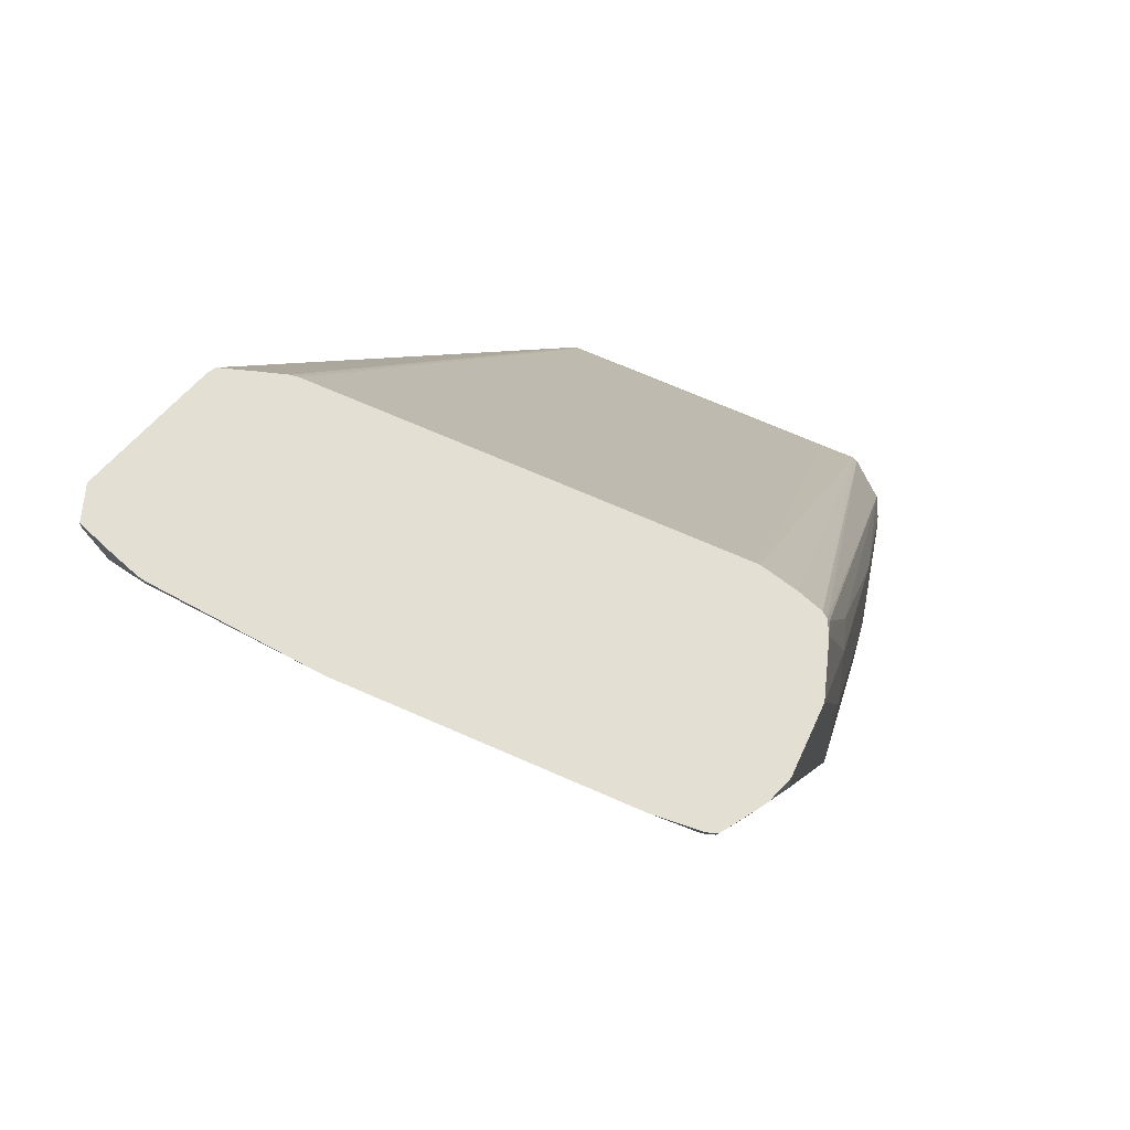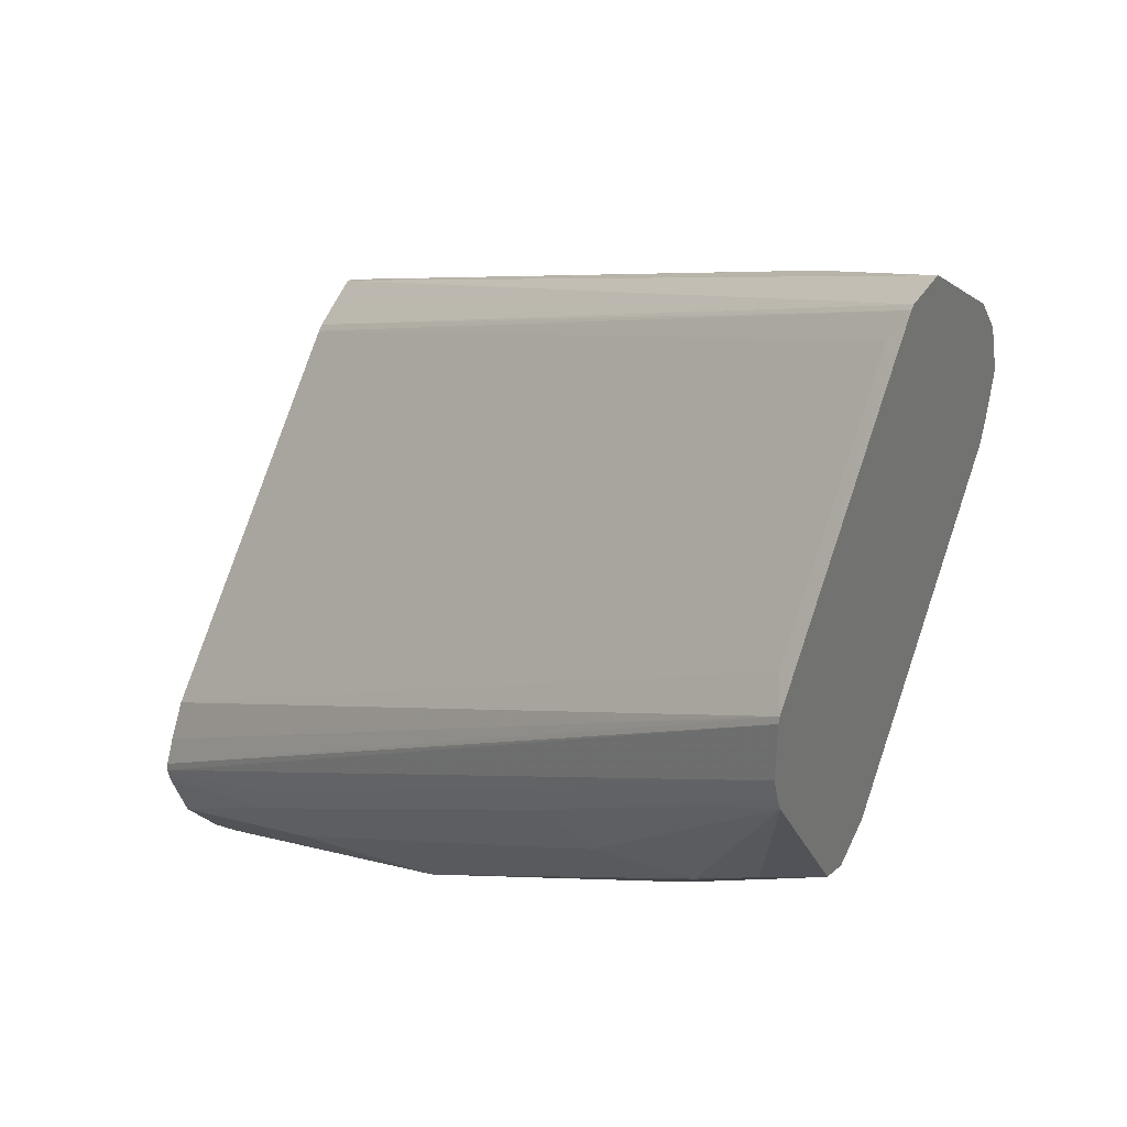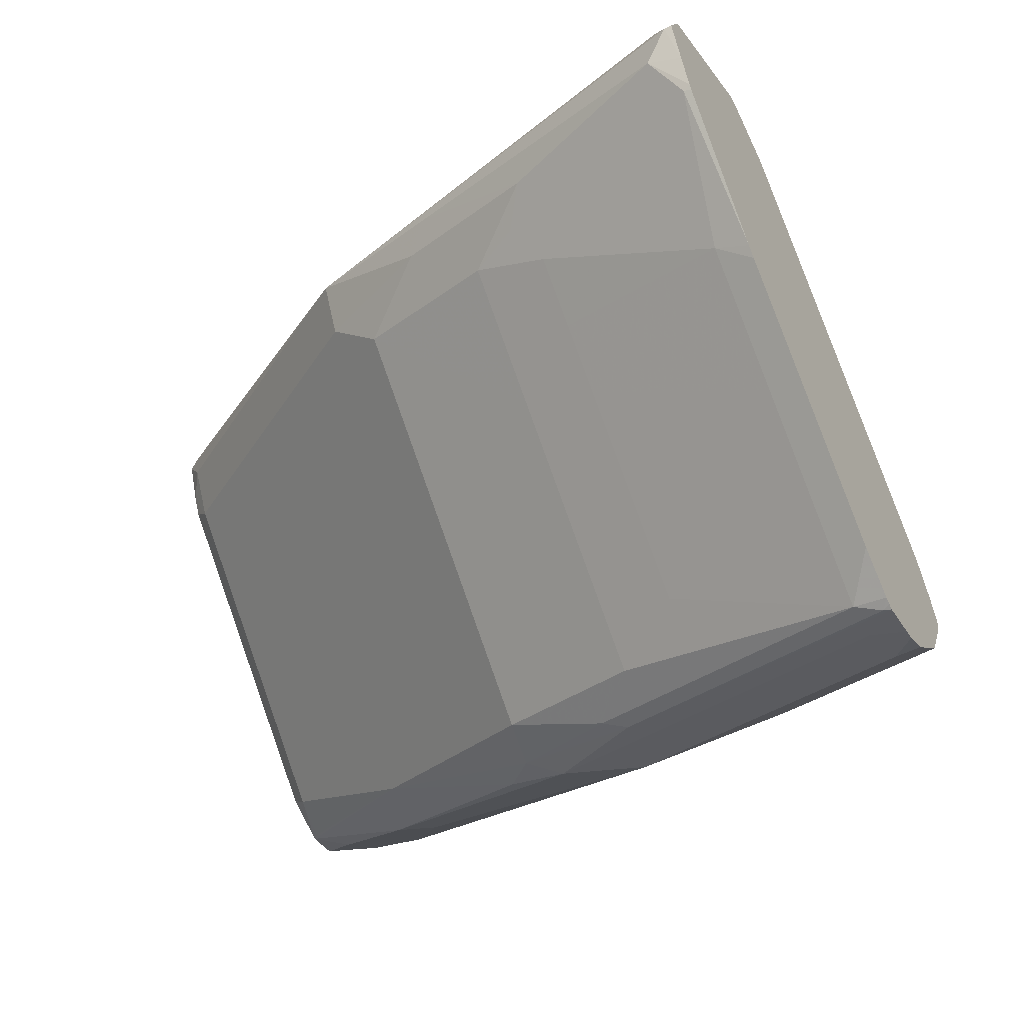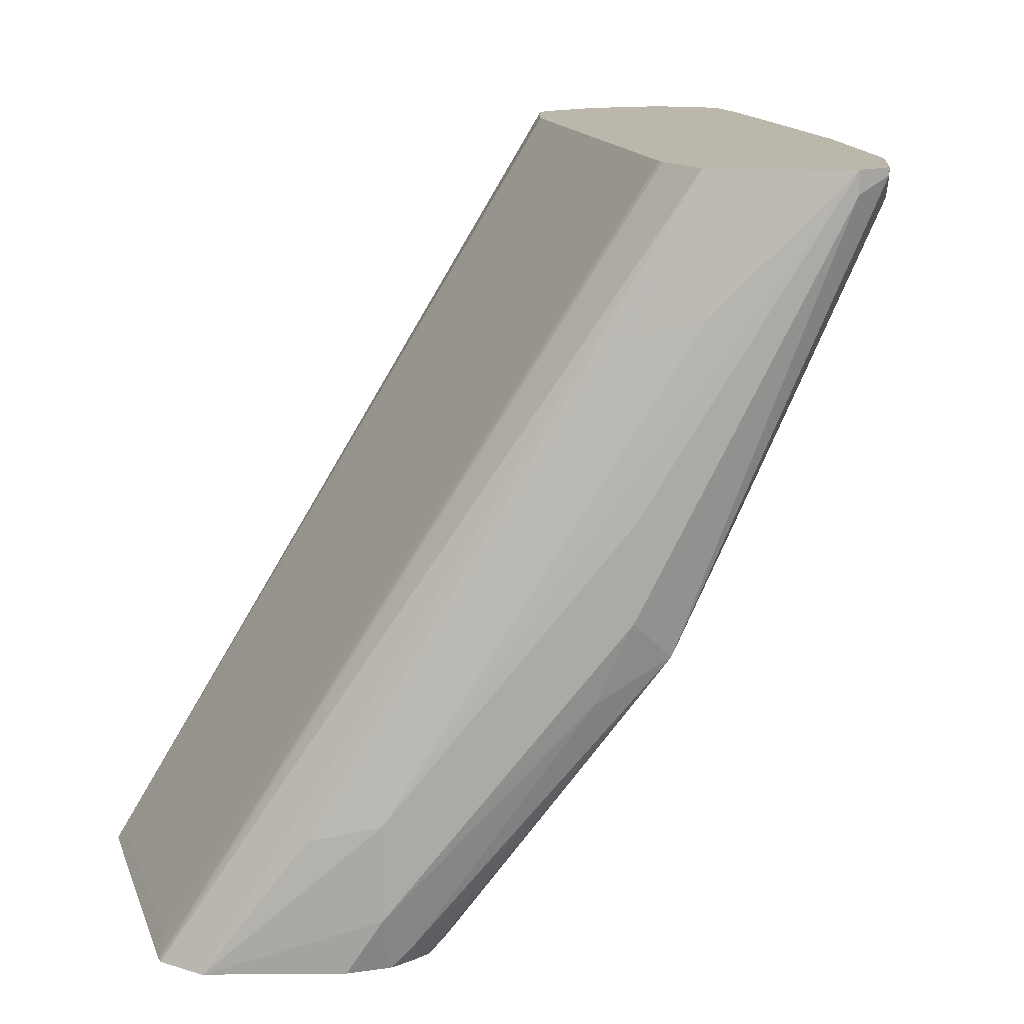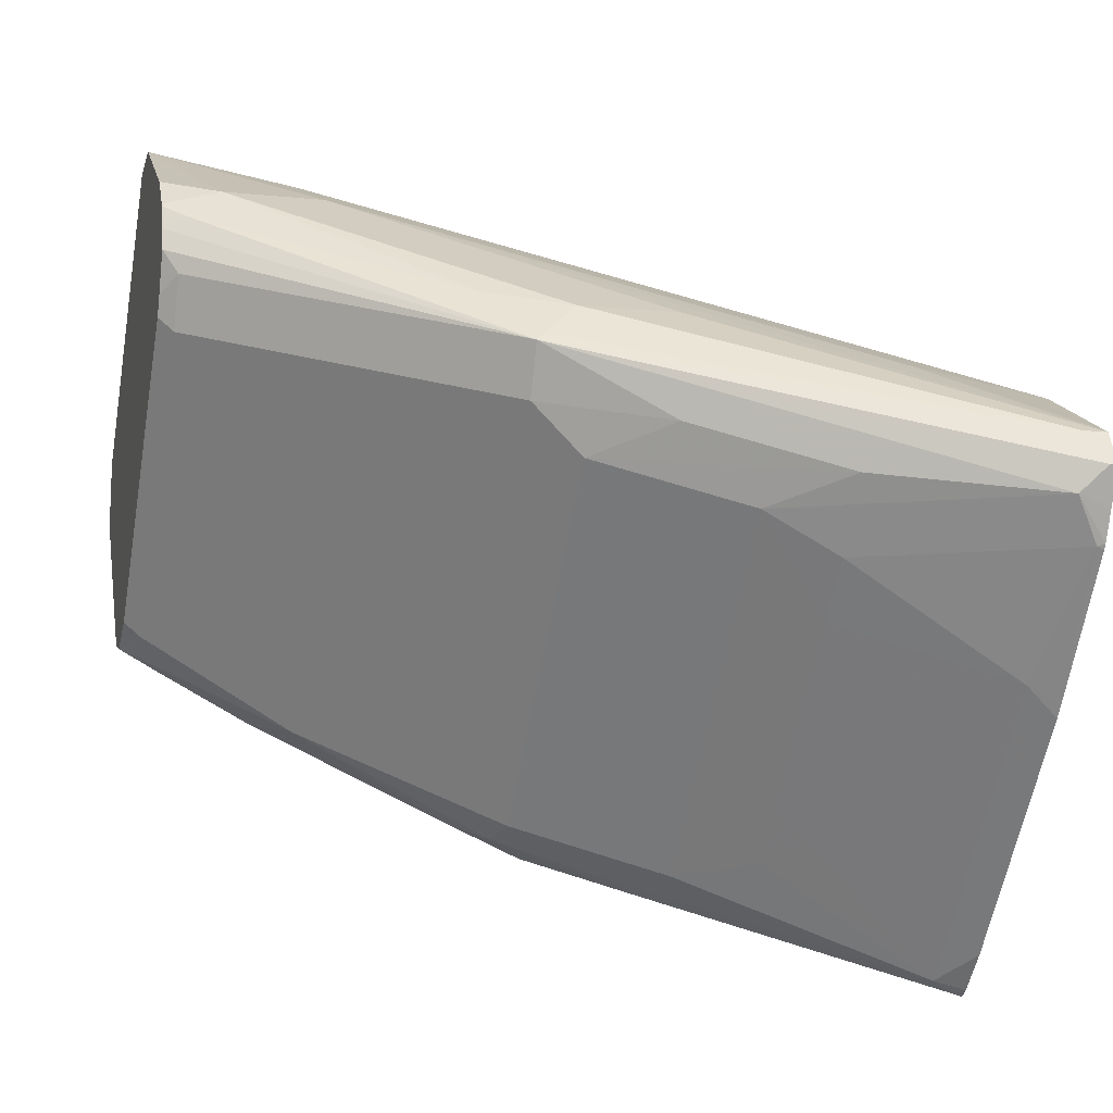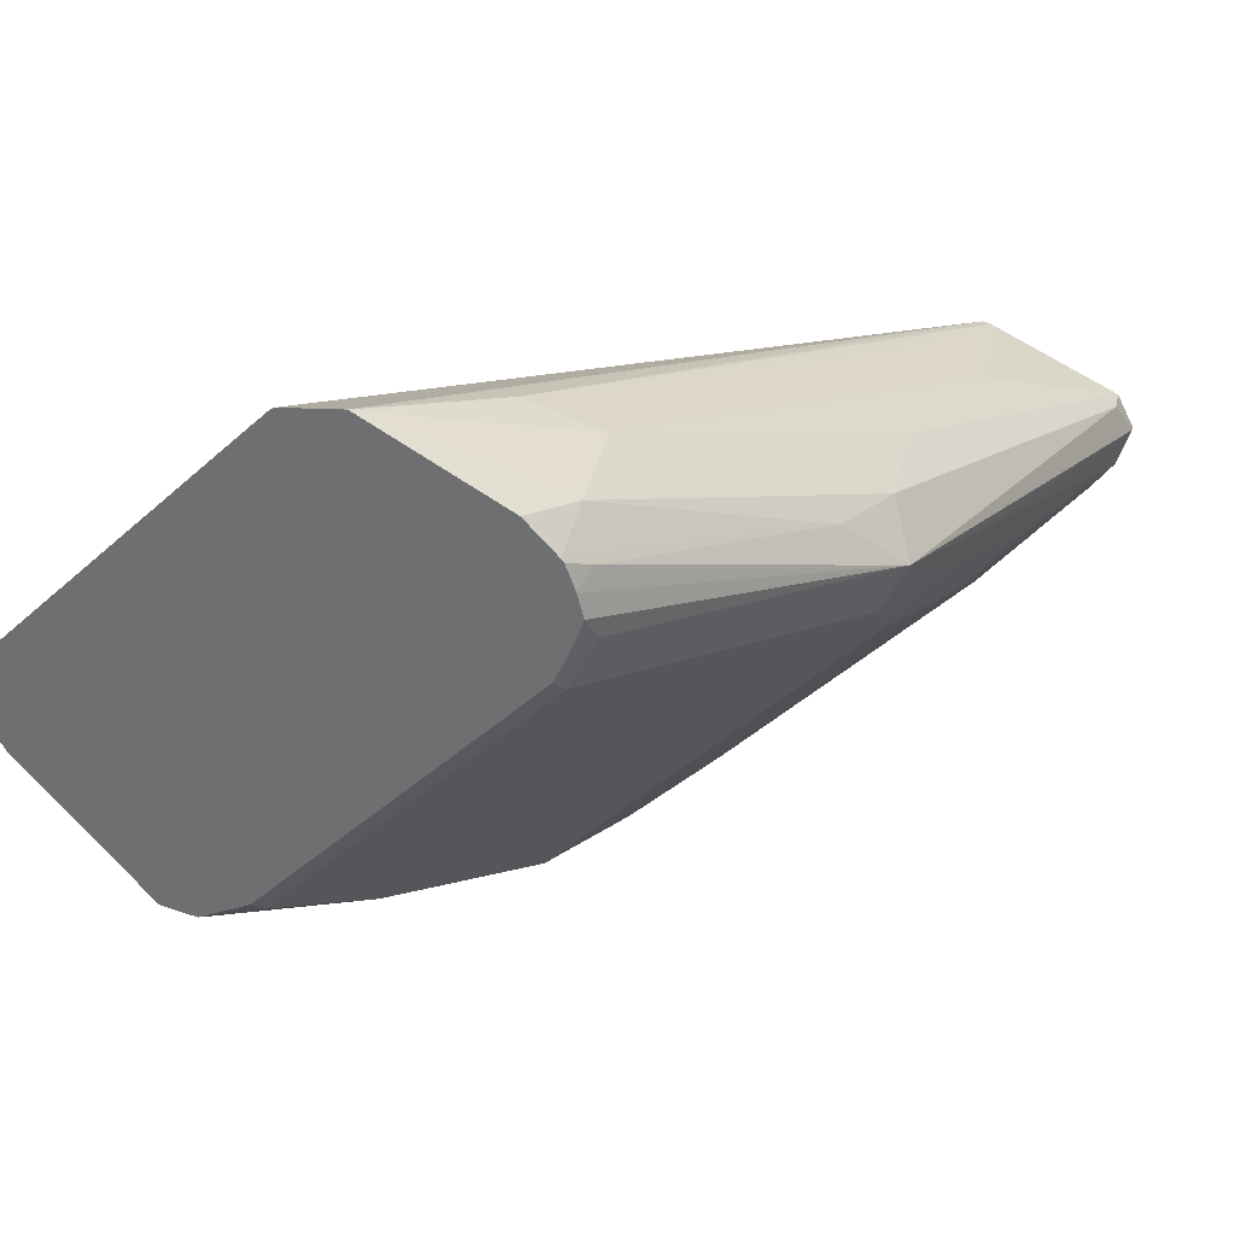
<metadata>
{"format":"obj","ext":"obj","renderer":"f3d","projection":"perspective","resolution":1024,"background":"white","views":[{"elev":66.4,"azim":159.2,"up":"+Y"},{"elev":28.9,"azim":-63.2,"up":"+Z"},{"elev":-52.5,"azim":118.3,"up":"+Z"},{"elev":14.5,"azim":29.8,"up":"+Y"},{"elev":-11.8,"azim":76.0,"up":"+Z"},{"elev":33.7,"azim":11.3,"up":"+Z"}]}
</metadata>
<code>
v 0.5117 0.02166 -0.6567
v 0.5136 0.02166 -0.6558
v 0.512 0.01886 -0.656
v 0.4743 -0.09441 -0.6182
v 0.4531 -0.1321 -0.6041
v 0.472 -0.07554 -0.623
v 0.5003 0.009423 -0.6513
v 0.4978 0.02166 -0.6537
v 0.5155 0.02166 -0.6546
v 0.5144 0.009423 -0.6513
v 0.4932 -0.03777 -0.6371
v 0.4767 -0.1038 -0.6135
v 0.4594 -0.1447 -0.5978
v 0.4594 -0.08813 -0.6167
v 0.4468 -0.1573 -0.5915
v 0.4122 -0.2297 -0.5506
v 0.409 -0.2139 -0.5538
v 0.4468 -0.1007 -0.6104
v 0.4877 -0.003165 -0.645
v 0.4846 0.01258 -0.6481
v 0.4936 0.02166 -0.6527
v 0.5295 0.02166 -0.6428
v 0.5711 0.009423 -0.5946
v 0.5726 -0.05664 -0.5538
v 0.5349 -0.05664 -0.5915
v 0.516 -0.05664 -0.6104
v 0.4956 -0.08497 -0.6135
v 0.4956 -0.04721 -0.6324
v 0.4767 -0.1416 -0.5946
v 0.4578 -0.1793 -0.5758
v 0.4389 -0.2171 -0.5569
v 0.4001 -0.2795 -0.521
v 0.3965 -0.2643 -0.5286
v 0.387 -0.2737 -0.5191
v 0.3902 -0.2328 -0.5349
v 0.4468 -0.04405 -0.6104
v 0.4657 -0.04405 -0.6293
v 0.4846 0.02166 -0.6481
v 0.605 0.02166 -0.5672
v 0.6088 0.009423 -0.5569
v 0.5915 -0.05664 -0.5349
v 0.5711 -0.08497 -0.538
v 0.4956 -0.1416 -0.5758
v 0.5899 -0.1416 -0.4814
v 0.4578 -0.2737 -0.4814
v 0.4389 -0.236 -0.538
v 0.42 -0.2737 -0.5191
v 0.4028 -0.2769 -0.5223
v 0.3882 -0.2795 -0.518
v 0.4172 -0.2795 -0.5134
v 0.3452 -0.2795 -0.4666
v 0.3839 -0.258 -0.5223
v 0.3902 -0.195 -0.5349
v 0.3823 -0.1793 -0.5191
v 0.4405 -0.03147 -0.5978
v 0.4657 0.02166 -0.6293
v 0.6083 0.02166 -0.5636
v 0.6104 -0.05664 -0.516
v 0.6481 0.01886 -0.516
v 0.6293 -0.01891 -0.516
v 0.6088 -0.08497 -0.5003
v 0.4956 -0.236 -0.4814
v 0.5711 -0.1793 -0.4625
v 0.6301 -0.05664 -0.4908
v 0.6112 -0.1133 -0.472
v 0.5899 -0.1604 -0.4625
v 0.4956 -0.2737 -0.4437
v 0.4361 -0.2795 -0.4945
v 0.4389 -0.2737 -0.5003
v 0.3428 -0.2795 -0.4619
v 0.3395 -0.2795 -0.4531
v 0.4342 -0.03777 -0.5852
v 0.4559 0.02166 -0.6096
v 0.6477 0.02166 -0.5169
v 0.6183 -0.06607 -0.5003
v 0.6489 0.02166 -0.5151
v 0.656 0.009423 -0.5003
v 0.6371 -0.02834 -0.5003
v 0.5144 -0.2737 -0.4248
v 0.6371 -0.04721 -0.4814
v 0.6183 -0.1038 -0.4625
v 0.5994 -0.1604 -0.4437
v 0.4927 -0.2795 -0.4379
v 0.4738 -0.2795 -0.4567
v 0.3408 -0.2795 -0.4342
v 0.4541 0.02166 -0.6041
v 0.4531 0.01886 -0.6041
v 0.6543 0.02166 -0.5043
v 0.6607 0.01886 -0.4908
v 0.5238 -0.2737 -0.4059
v 0.5152 -0.2795 -0.4117
v 0.5115 -0.2795 -0.419
v 0.6544 0.01258 -0.4783
v 0.5978 -0.1573 -0.4405
v 0.5789 -0.1762 -0.4216
v 0.5223 -0.2706 -0.3839
v 0.5191 -0.2784 -0.387
v 0.5188 -0.2795 -0.3879
v 0.521 -0.2795 -0.3965
v 0.3417 -0.2795 -0.4321
v 0.4545 0.02166 -0.6013
v 0.6607 0.02166 -0.4908
v 0.5915 -0.1447 -0.4279
v 0.6544 0.02166 -0.4783
v 0.516 -0.258 -0.3713
v 0.5145 -0.2795 -0.3772
v 0.5154 -0.2795 -0.3784
v 0.517 -0.2795 -0.3828
v 0.3584 -0.2795 -0.4153
v 0.354 -0.2737 -0.4248
v 0.4666 0.02166 -0.5798
v 0.4589 0.02166 -0.5924
v 0.5915 -0.107 -0.4279
v 0.6167 0.02166 -0.4594
v 0.6104 -0.03147 -0.4468
v 0.516 -0.2202 -0.3713
v 0.4567 -0.2795 -0.3372
v 0.5034 -0.2795 -0.365
v 0.3773 -0.2795 -0.3965
v 0.3729 -0.2737 -0.4059
v 0.5043 0.02166 -0.5421
v 0.6069 0.02166 -0.4545
v 0.5852 -0.03777 -0.4342
v 0.4909 -0.2265 -0.3587
v 0.4561 -0.2795 -0.337
v 0.4172 -0.2795 -0.3566
v 0.4295 -0.2737 -0.3493
v 0.5421 0.02166 -0.5043
v 0.6037 0.02166 -0.4538
v 0.4357 -0.2795 -0.3386
v 0.4339 -0.2795 -0.3398
v 0.5798 0.02166 -0.4666
v 0.593 0.02166 -0.4592
v 0.5822 0.02166 -0.4648
f 64 77 80
f 64 78 77
f 64 75 78
f 63 79 67
f 63 66 79
f 62 63 67
f 58 75 61
f 60 78 75
f 59 78 60
f 59 76 77
f 59 77 78
f 59 74 76
f 61 75 64
f 64 80 81
f 72 87 73
f 65 81 82
f 65 82 66
f 66 82 90
f 66 90 79
f 67 83 84
f 67 79 92
f 67 92 83
f 71 85 86
f 71 86 87
f 71 87 72
f 73 87 86
f 58 60 75
f 77 88 89
f 76 88 77
f 64 81 65
f 57 74 59
f 40 58 41
f 55 72 73
f 35 51 53
f 77 89 80
f 36 53 54
f 36 54 55
f 36 55 56
f 39 57 40
f 40 57 59
f 40 59 60
f 40 60 58
f 41 58 61
f 42 61 44
f 43 44 63
f 43 63 62
f 44 61 64
f 55 73 56
f 44 64 65
f 44 66 63
f 45 62 67
f 45 67 84
f 45 84 68
f 45 68 69
f 45 69 46
f 46 69 47
f 47 69 68
f 47 68 50
f 51 70 54
f 51 54 53
f 54 70 71
f 54 71 72
f 54 72 55
f 44 65 66
f 79 90 91
f 124 129 125
f 80 89 81
f 104 116 113
f 105 116 117
f 105 117 118
f 105 118 106
f 109 119 120
f 109 120 110
f 110 120 121
f 110 121 111
f 114 122 115
f 115 122 123
f 115 123 124
f 115 124 116
f 116 124 117
f 117 124 125
f 119 126 127
f 119 127 120
f 120 127 121
f 121 127 128
f 122 129 124
f 122 124 123
f 125 129 130
f 126 131 127
f 127 131 132
f 127 132 128
f 129 133 130
f 130 133 134
f 130 134 131
f 131 134 132
f 35 52 51
f 104 115 116
f 104 114 115
f 103 116 105
f 103 113 116
f 81 89 82
f 82 89 93
f 82 93 94
f 82 94 95
f 82 95 96
f 82 96 97
f 82 97 98
f 82 98 99
f 82 99 90
f 85 100 101
f 85 101 86
f 88 102 89
f 89 102 104
f 89 104 93
f 79 91 92
f 90 99 91
f 93 104 113
f 93 113 103
f 94 103 95
f 95 103 105
f 95 105 106
f 95 106 96
f 96 106 107
f 96 107 97
f 97 108 98
f 97 107 108
f 100 109 110
f 100 110 111
f 100 111 112
f 100 112 101
f 93 103 94
f 34 52 35
f 29 43 30
f 34 49 51
f 3 10 11
f 3 11 4
f 4 11 10
f 4 10 12
f 4 12 13
f 4 13 5
f 5 14 7
f 5 7 6
f 5 13 15
f 5 15 16
f 5 16 17
f 5 17 18
f 5 18 14
f 7 14 18
f 7 18 19
f 7 19 8
f 8 19 20
f 8 20 21
f 9 22 10
f 10 22 23
f 10 23 24
f 10 24 25
f 10 25 26
f 10 26 27
f 10 27 28
f 10 28 12
f 12 29 13
f 12 28 27
f 12 27 29
f 3 9 10
f 2 9 3
f 1 9 2
f 1 22 9
f 34 51 52
f 1 2 3
f 1 3 4
f 1 4 5
f 1 5 6
f 1 6 7
f 1 7 8
f 1 8 21
f 1 21 38
f 1 38 56
f 1 56 73
f 1 73 86
f 1 86 101
f 1 101 112
f 13 30 31
f 1 112 111
f 1 121 128
f 1 128 132
f 1 134 133
f 1 133 129
f 1 129 122
f 1 122 114
f 1 114 104
f 1 104 102
f 1 102 88
f 1 88 76
f 1 76 74
f 1 74 57
f 1 57 39
f 1 39 22
f 1 111 121
f 13 31 15
f 1 132 134
f 15 31 16
f 31 48 32
f 32 49 33
f 32 48 47
f 32 47 50
f 32 50 68
f 32 68 84
f 32 84 83
f 32 83 92
f 32 92 91
f 32 91 99
f 32 99 98
f 32 98 108
f 32 108 107
f 32 107 106
f 32 106 118
f 32 118 117
f 32 117 125
f 32 125 130
f 32 130 131
f 32 126 119
f 32 119 109
f 32 109 100
f 32 100 85
f 32 85 71
f 32 71 70
f 32 70 51
f 32 51 49
f 13 29 30
f 33 49 34
f 31 47 48
f 31 46 47
f 32 131 126
f 30 45 46
f 16 32 33
f 16 31 32
f 30 46 31
f 16 33 17
f 17 33 34
f 17 34 35
f 17 35 18
f 18 53 36
f 18 36 56
f 18 56 37
f 18 37 19
f 19 37 20
f 20 38 21
f 20 37 56
f 20 56 38
f 18 35 53
f 23 39 40
f 22 39 23
f 30 62 45
f 27 44 43
f 27 42 44
f 25 27 26
f 24 27 25
f 27 43 29
f 24 61 42
f 24 41 61
f 23 41 24
f 23 40 41
f 24 42 27
f 30 43 62

</code>
